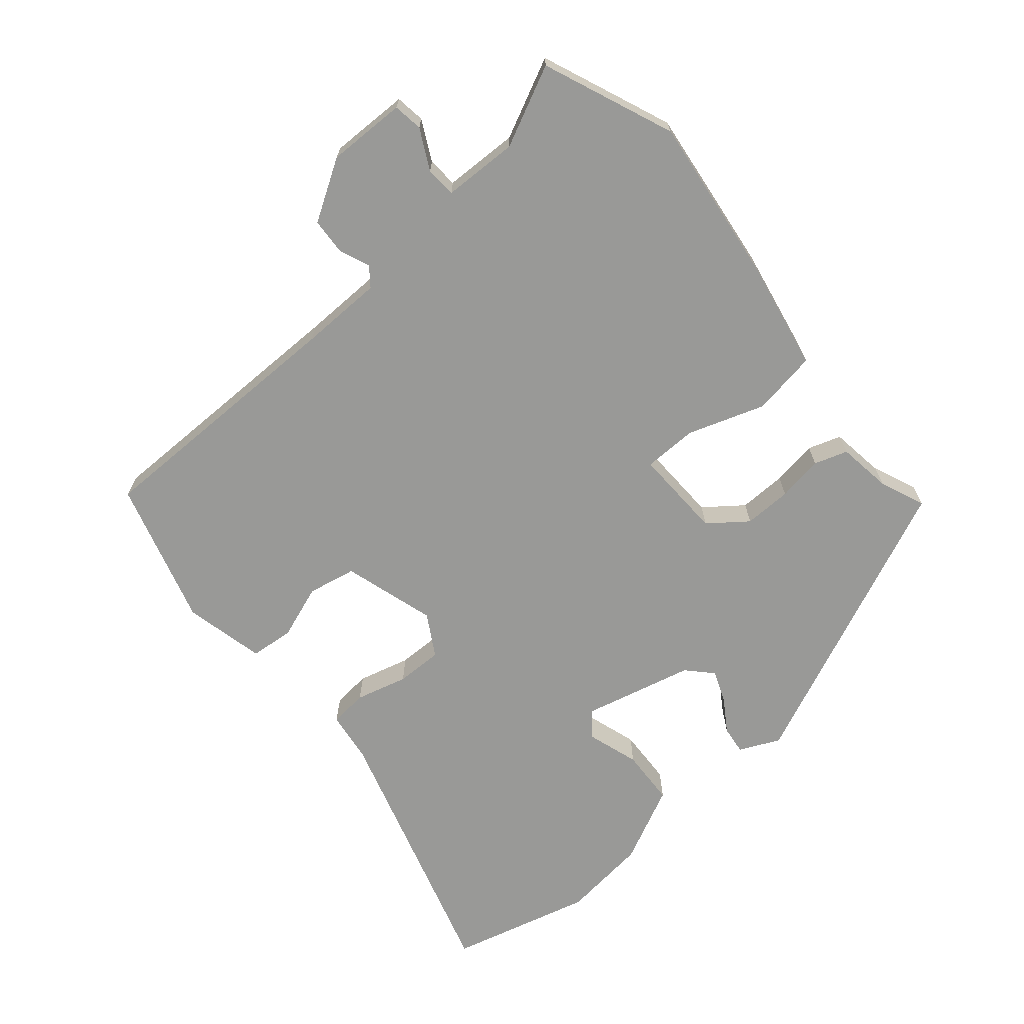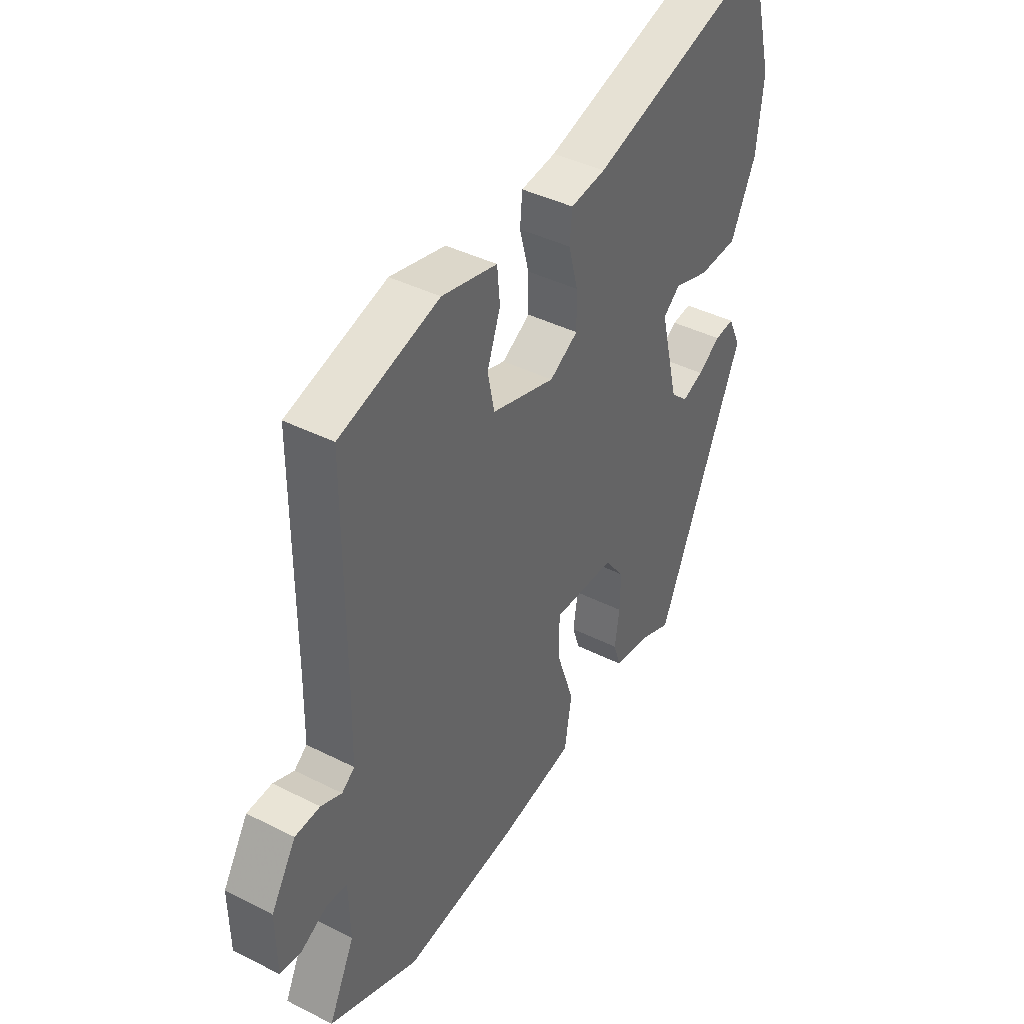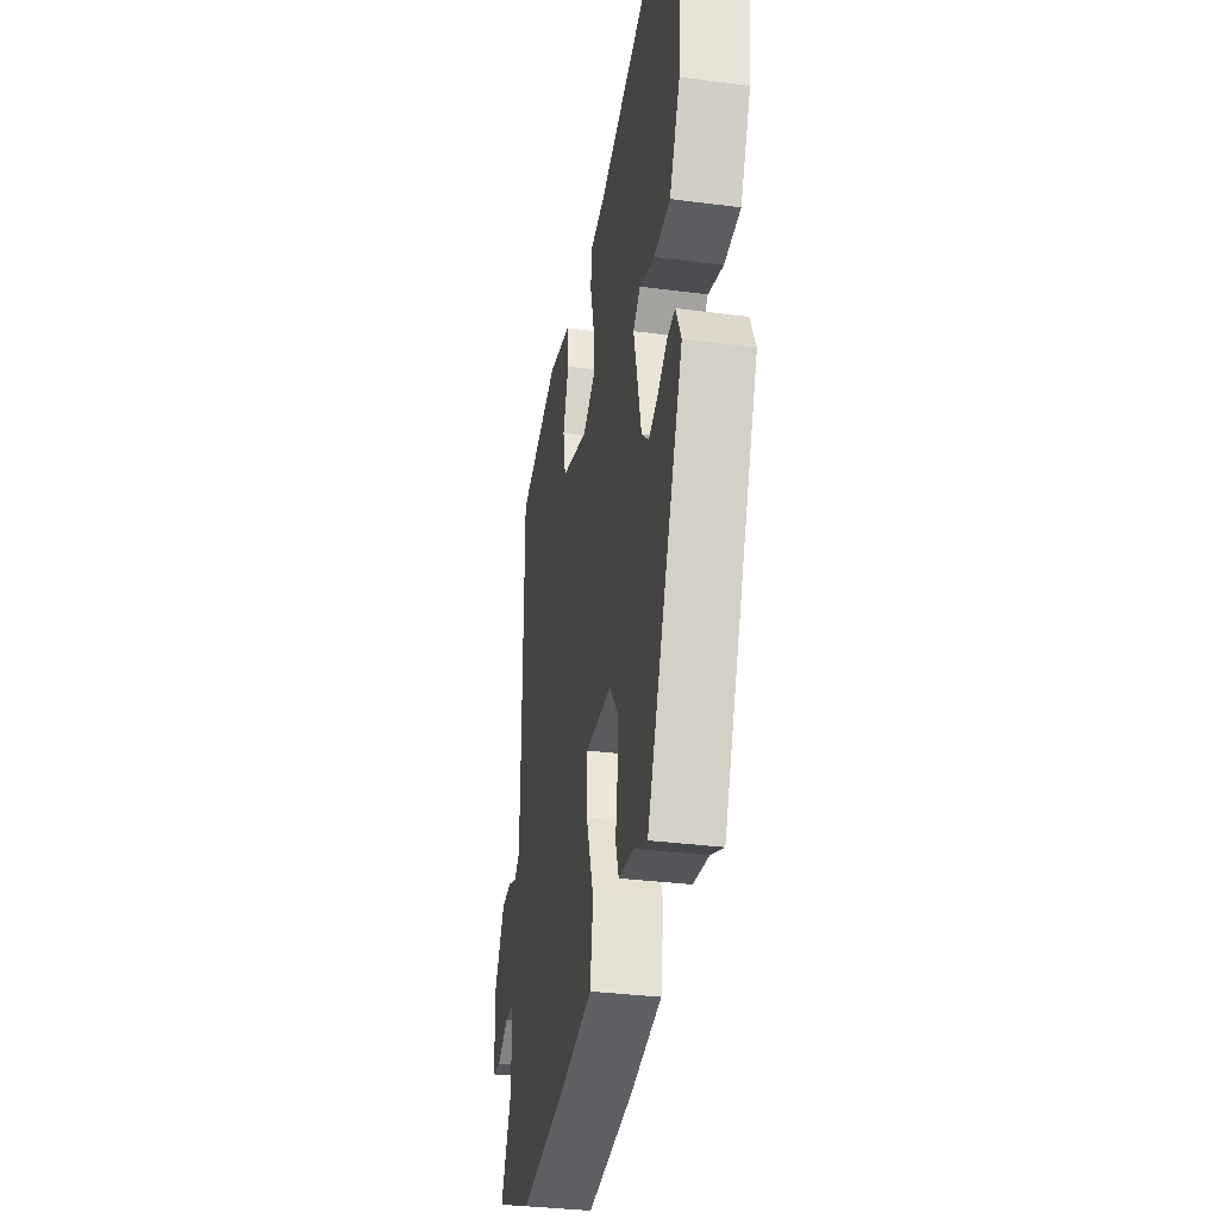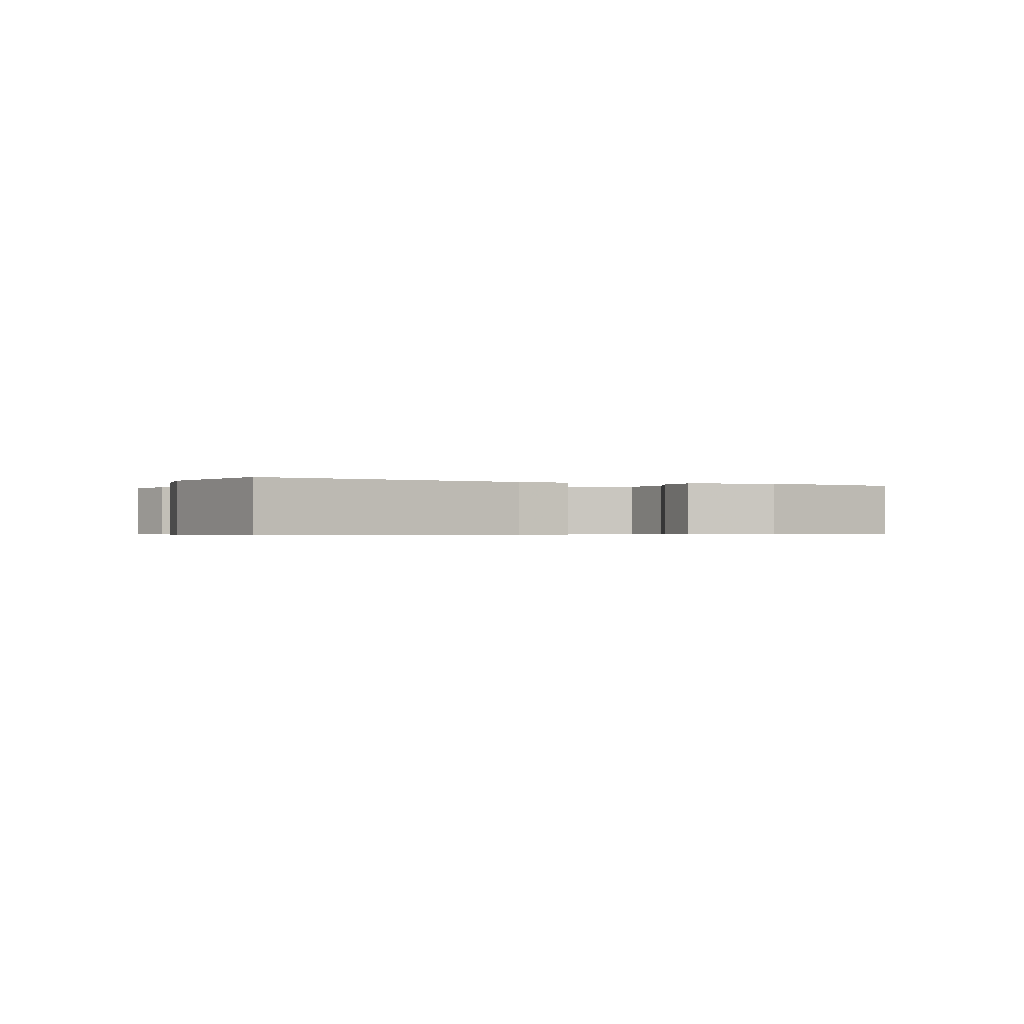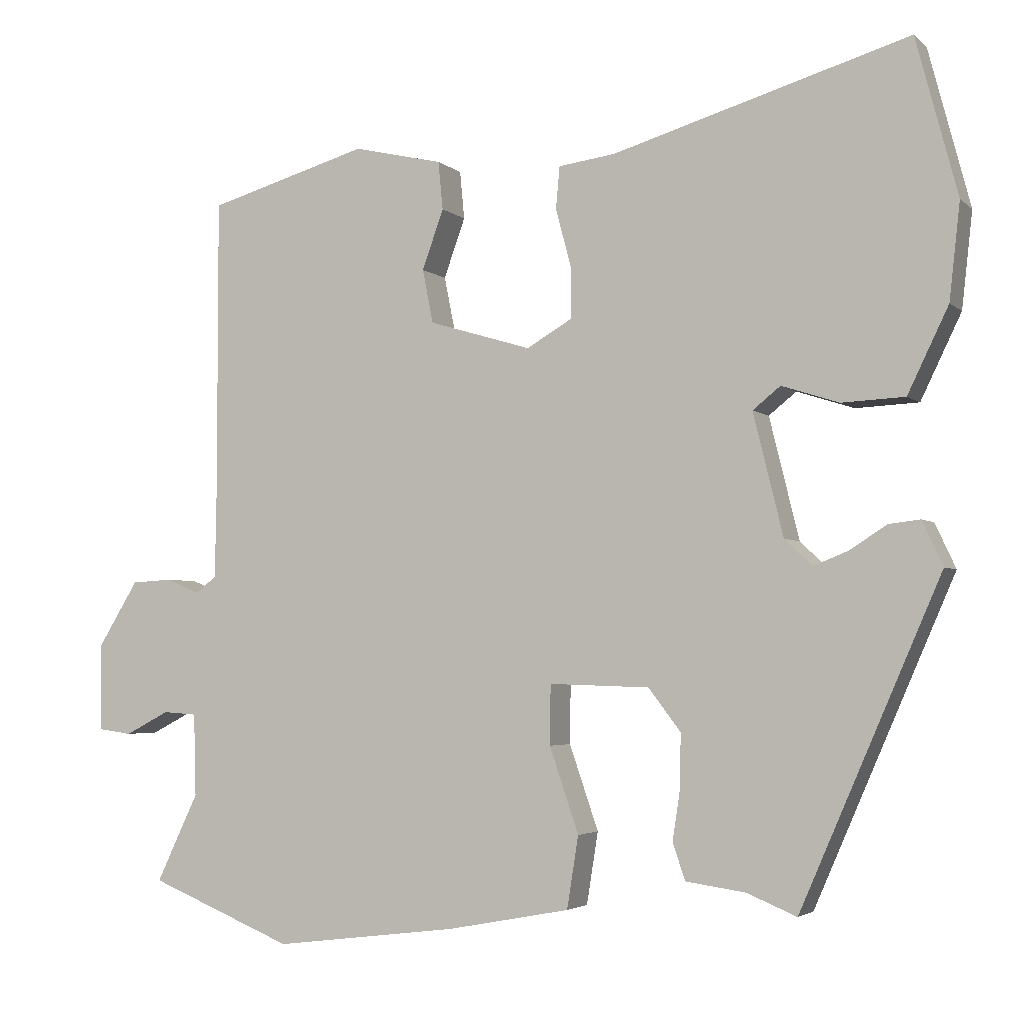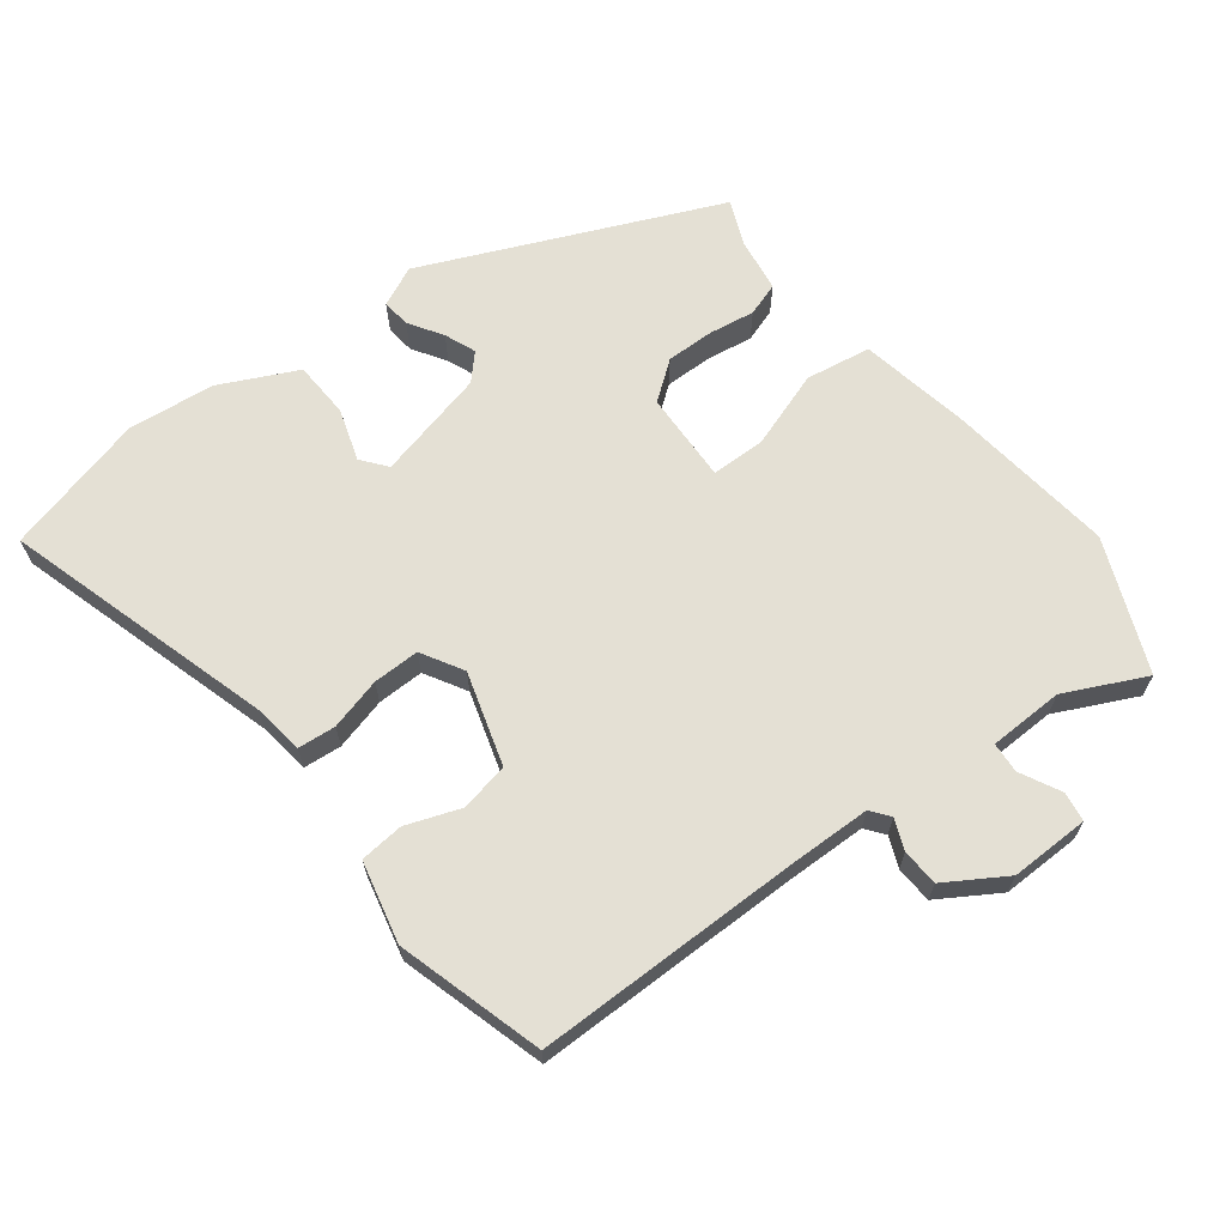
<metadata>
{"format":"obj","ext":"obj","renderer":"f3d","projection":"perspective","resolution":1024,"background":"white","views":[{"elev":-68.8,"azim":130.3,"up":"+Y"},{"elev":41.1,"azim":121.6,"up":"+Z"},{"elev":-33.5,"azim":-100.1,"up":"+Z"},{"elev":-0.6,"azim":-20.1,"up":"+Y"},{"elev":-3.5,"azim":-157.4,"up":"+Z"},{"elev":66.1,"azim":52.7,"up":"+Y"}]}
</metadata>
<code>
v 0.478 0.07 0.437
v 0.478 0.07 0.053
v 0.48 0.07 -0.067
v 0.507 0.07 -0.088
v 0.551 0.07 -0.07
v 0.604 0.07 -0.073
v 0.657 0.07 -0.159
v 0.655 0.07 -0.273
v 0.612 0.07 -0.279
v 0.554 0.07 -0.249
v 0.51 0.07 -0.252
v 0.507 0.07 -0.36
v 0.562 0.07 -0.475
v 0.373 0.07 -0.552
v 0.131 0.07 -0.522
v -0.028 0.07 -0.492
v -0.043 0.07 -0.398
v -0.005 0.07 -0.287
v -0.006 0.07 -0.209
v -0.137 0.07 -0.213
v -0.179 0.07 -0.268
v -0.178 0.07 -0.337
v -0.168 0.07 -0.403
v -0.184 0.07 -0.451
v -0.262 0.07 -0.462
v -0.327 0.07 -0.489
v -0.51 0.07 -0.069
v -0.483 0.07 -0.011
v -0.442 0.07 -0.016
v -0.394 0.07 -0.047
v -0.349 0.07 -0.065
v -0.313 0.07 -0.031
v -0.274 0.07 0.128
v -0.31 0.07 0.157
v -0.385 0.07 0.133
v -0.467 0.07 0.137
v -0.52 0.07 0.247
v -0.534 0.07 0.372
v -0.48 0.07 0.577
v -0.093 0.07 0.462
v -0.019 0.07 0.452
v -0.014 0.07 0.397
v -0.034 0.07 0.322
v -0.035 0.07 0.255
v 0.025 0.07 0.22
v 0.159 0.07 0.26
v 0.173 0.07 0.33
v 0.145 0.07 0.408
v 0.151 0.07 0.471
v 0.268 0.07 0.498
v 0.478 0 0.437
v 0.478 0 0.053
v 0.48 0 -0.067
v 0.507 0 -0.088
v 0.551 0 -0.07
v 0.604 0 -0.073
v 0.657 0 -0.159
v 0.655 0 -0.273
v 0.612 0 -0.279
v 0.554 0 -0.249
v 0.51 0 -0.252
v 0.507 0 -0.36
v 0.562 0 -0.475
v 0.373 0 -0.552
v 0.131 0 -0.522
v -0.028 0 -0.492
v -0.043 0 -0.398
v -0.005 0 -0.287
v -0.006 0 -0.209
v -0.137 0 -0.213
v -0.179 0 -0.268
v -0.178 0 -0.337
v -0.168 0 -0.403
v -0.184 0 -0.451
v -0.262 0 -0.462
v -0.327 0 -0.489
v -0.51 0 -0.069
v -0.483 0 -0.011
v -0.442 0 -0.016
v -0.394 0 -0.047
v -0.349 0 -0.065
v -0.313 0 -0.031
v -0.274 0 0.128
v -0.31 0 0.157
v -0.385 0 0.133
v -0.467 0 0.137
v -0.52 0 0.247
v -0.534 0 0.372
v -0.48 0 0.577
v -0.093 0 0.462
v -0.019 0 0.452
v -0.014 0 0.397
v -0.034 0 0.322
v -0.035 0 0.255
v 0.025 0 0.22
v 0.159 0 0.26
v 0.173 0 0.33
v 0.145 0 0.408
v 0.151 0 0.471
v 0.268 0 0.498
f 50 1 2
f 49 50 2
f 48 49 2
f 47 48 2
f 46 47 2 3
f 45 46 3
f 44 45 3 4
f 40 41 42 43
f 40 43 44
f 39 40 44
f 38 39 44
f 37 38 44
f 36 37 44
f 35 36 44
f 34 35 44
f 33 34 44 4
f 28 29 30
f 27 28 30
f 26 27 30
f 25 26 30
f 25 30 31
f 24 25 31
f 23 24 31
f 22 23 31
f 21 22 31 32
f 16 17 18
f 15 16 18
f 14 15 18
f 13 14 18
f 12 13 18
f 11 12 18 19
f 10 11 19
f 8 9 10
f 7 8 10
f 6 7 10
f 5 6 10
f 4 5 10
f 4 10 19
f 33 4 19 20
f 20 21 32 33
f 52 51 100
f 52 100 99
f 52 99 98
f 52 98 97
f 53 52 97 96
f 53 96 95
f 54 53 95 94
f 93 92 91 90
f 94 93 90
f 94 90 89
f 94 89 88
f 94 88 87
f 94 87 86
f 94 86 85
f 94 85 84
f 54 94 84 83
f 80 79 78
f 80 78 77
f 80 77 76
f 80 76 75
f 81 80 75
f 81 75 74
f 81 74 73
f 81 73 72
f 82 81 72 71
f 68 67 66
f 68 66 65
f 68 65 64
f 68 64 63
f 68 63 62
f 69 68 62 61
f 69 61 60
f 60 59 58
f 60 58 57
f 60 57 56
f 60 56 55
f 60 55 54
f 69 60 54
f 70 69 54 83
f 83 82 71 70
f 1 51 52 2
f 2 52 53 3
f 3 53 54 4
f 4 54 55 5
f 5 55 56 6
f 6 56 57 7
f 7 57 58 8
f 8 58 59 9
f 9 59 60 10
f 10 60 61 11
f 11 61 62 12
f 12 62 63 13
f 13 63 64 14
f 14 64 65 15
f 15 65 66 16
f 16 66 67 17
f 17 67 68 18
f 18 68 69 19
f 19 69 70 20
f 20 70 71 21
f 21 71 72 22
f 22 72 73 23
f 23 73 74 24
f 24 74 75 25
f 25 75 76 26
f 26 76 77 27
f 27 77 78 28
f 28 78 79 29
f 29 79 80 30
f 30 80 81 31
f 31 81 82 32
f 32 82 83 33
f 33 83 84 34
f 34 84 85 35
f 35 85 86 36
f 36 86 87 37
f 37 87 88 38
f 38 88 89 39
f 39 89 90 40
f 40 90 91 41
f 41 91 92 42
f 42 92 93 43
f 43 93 94 44
f 44 94 95 45
f 45 95 96 46
f 46 96 97 47
f 47 97 98 48
f 48 98 99 49
f 49 99 100 50
f 50 100 51 1

</code>
